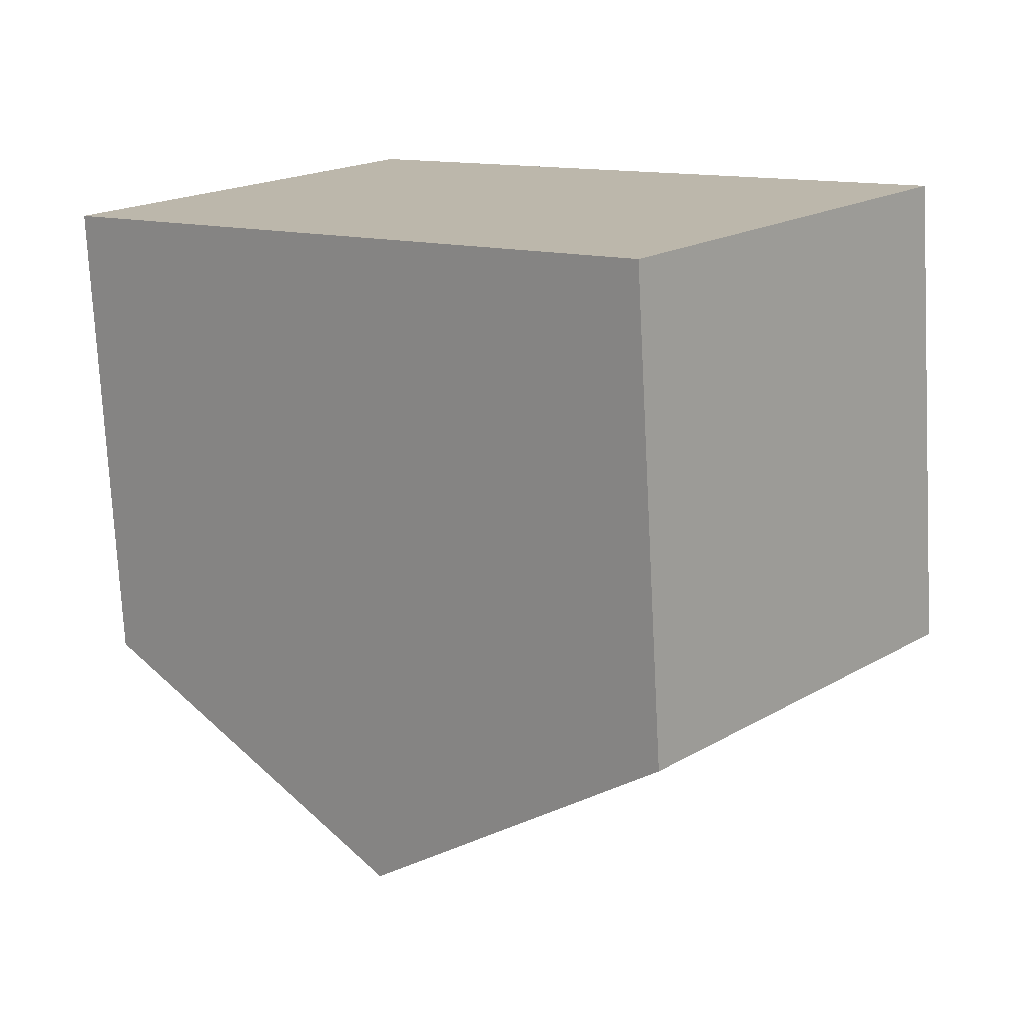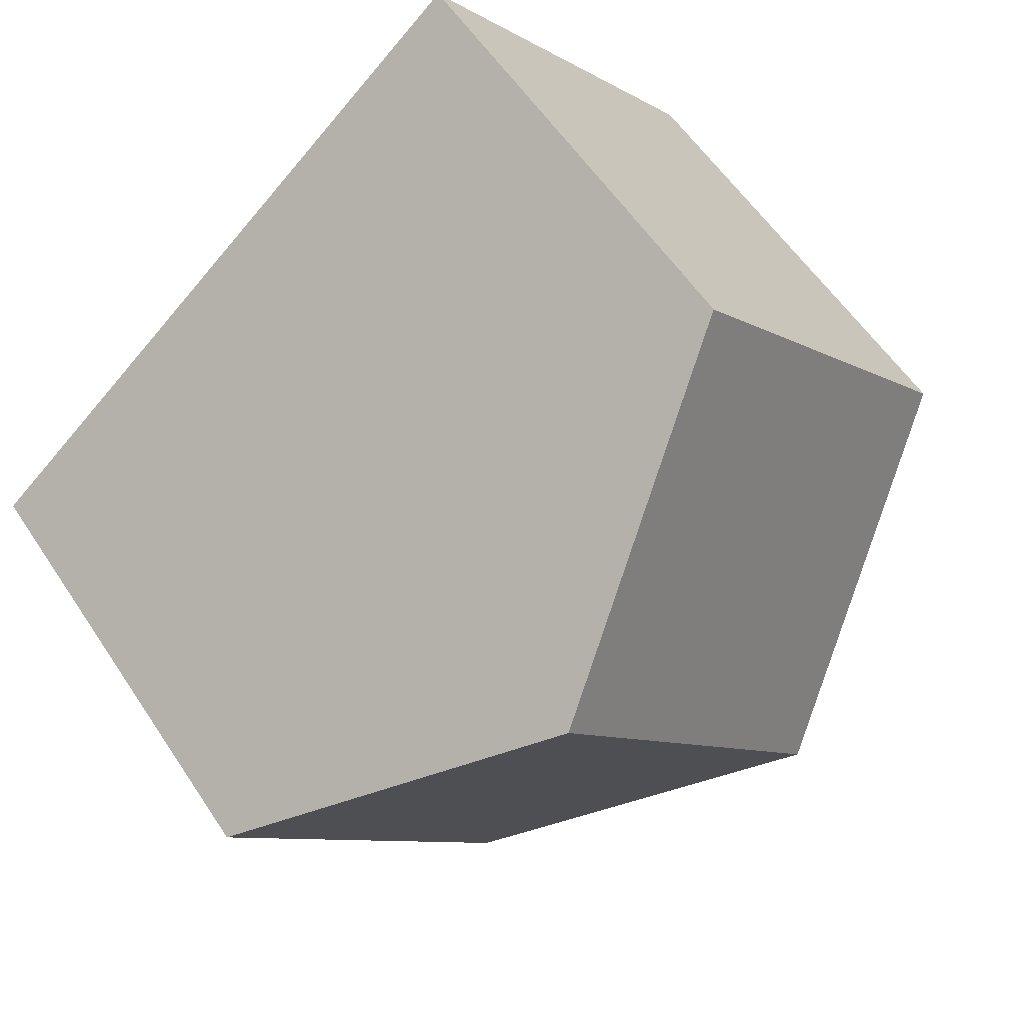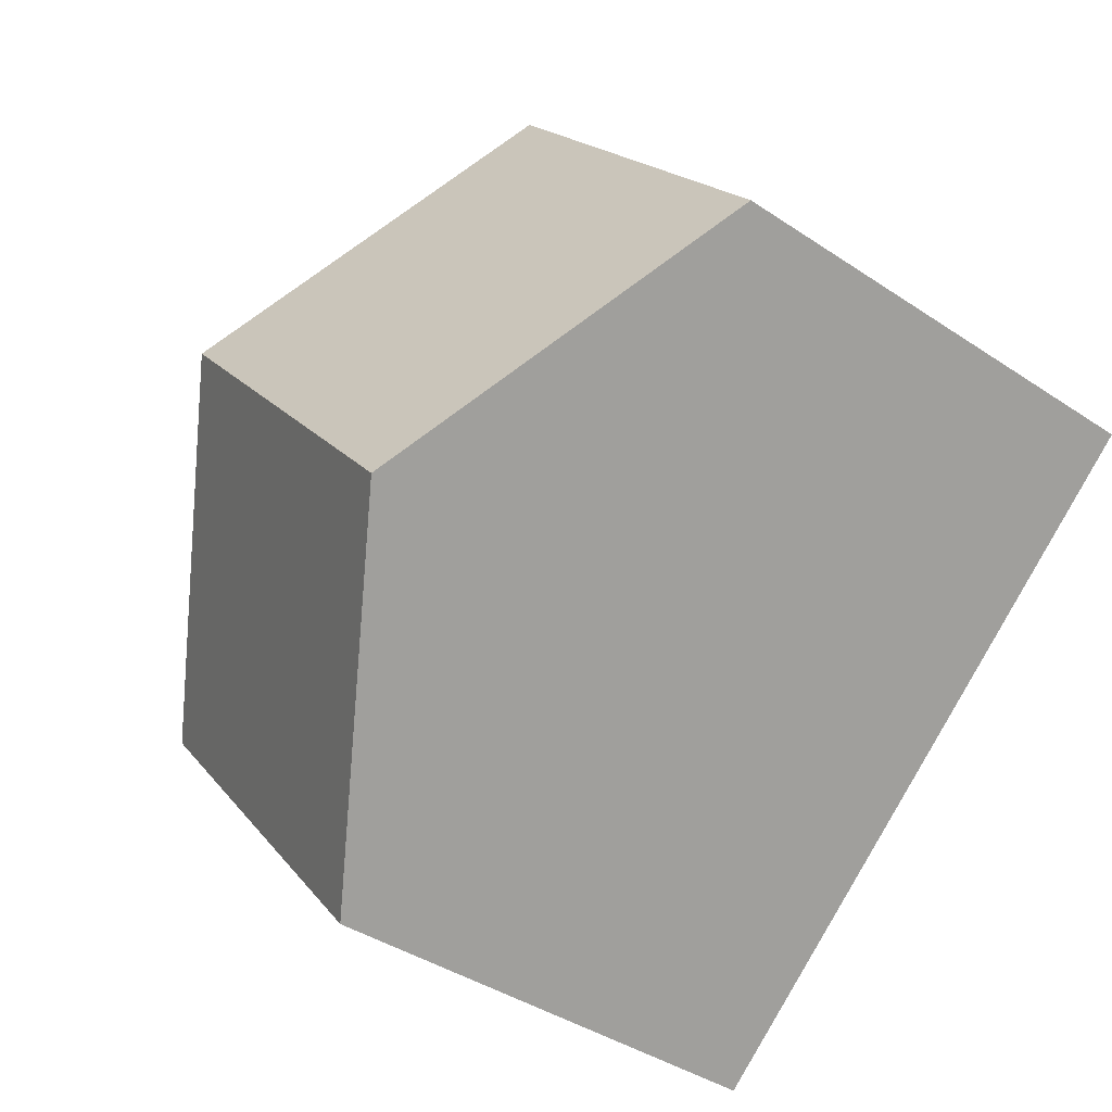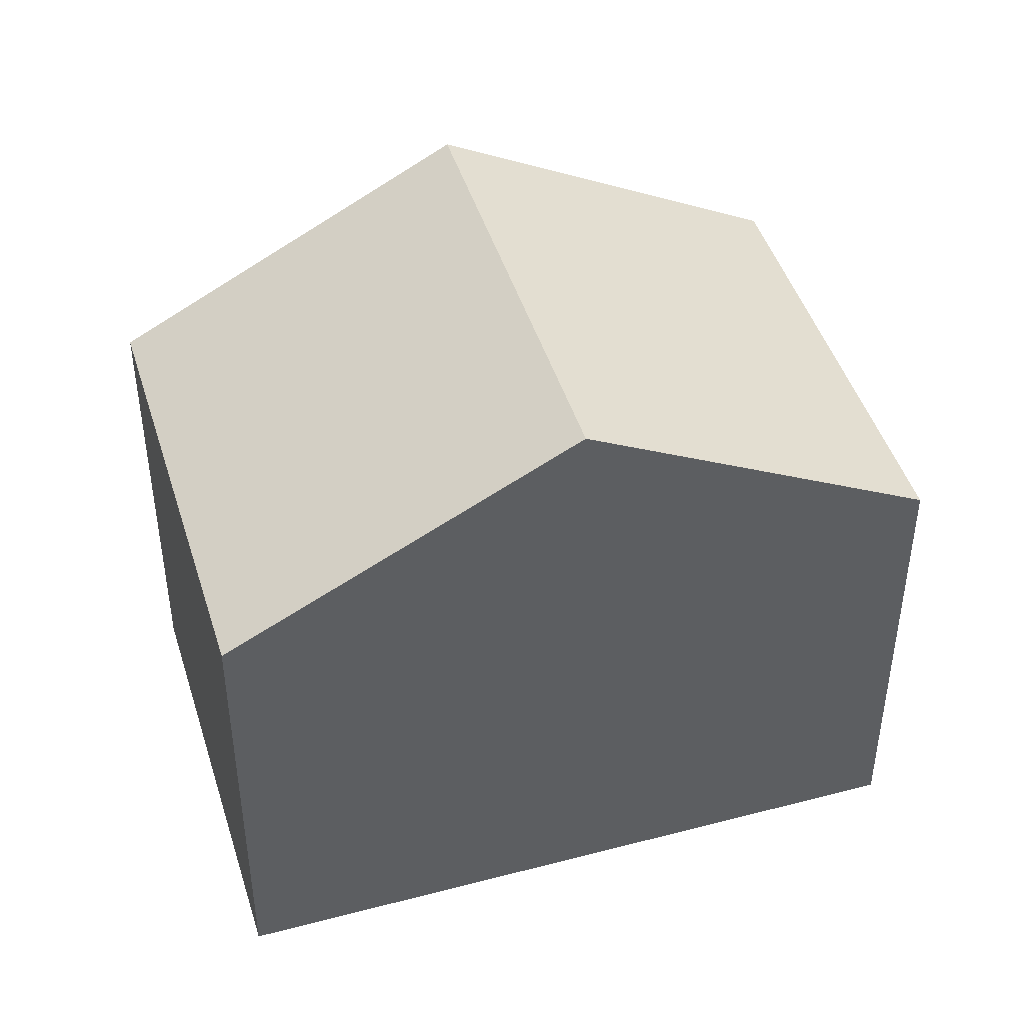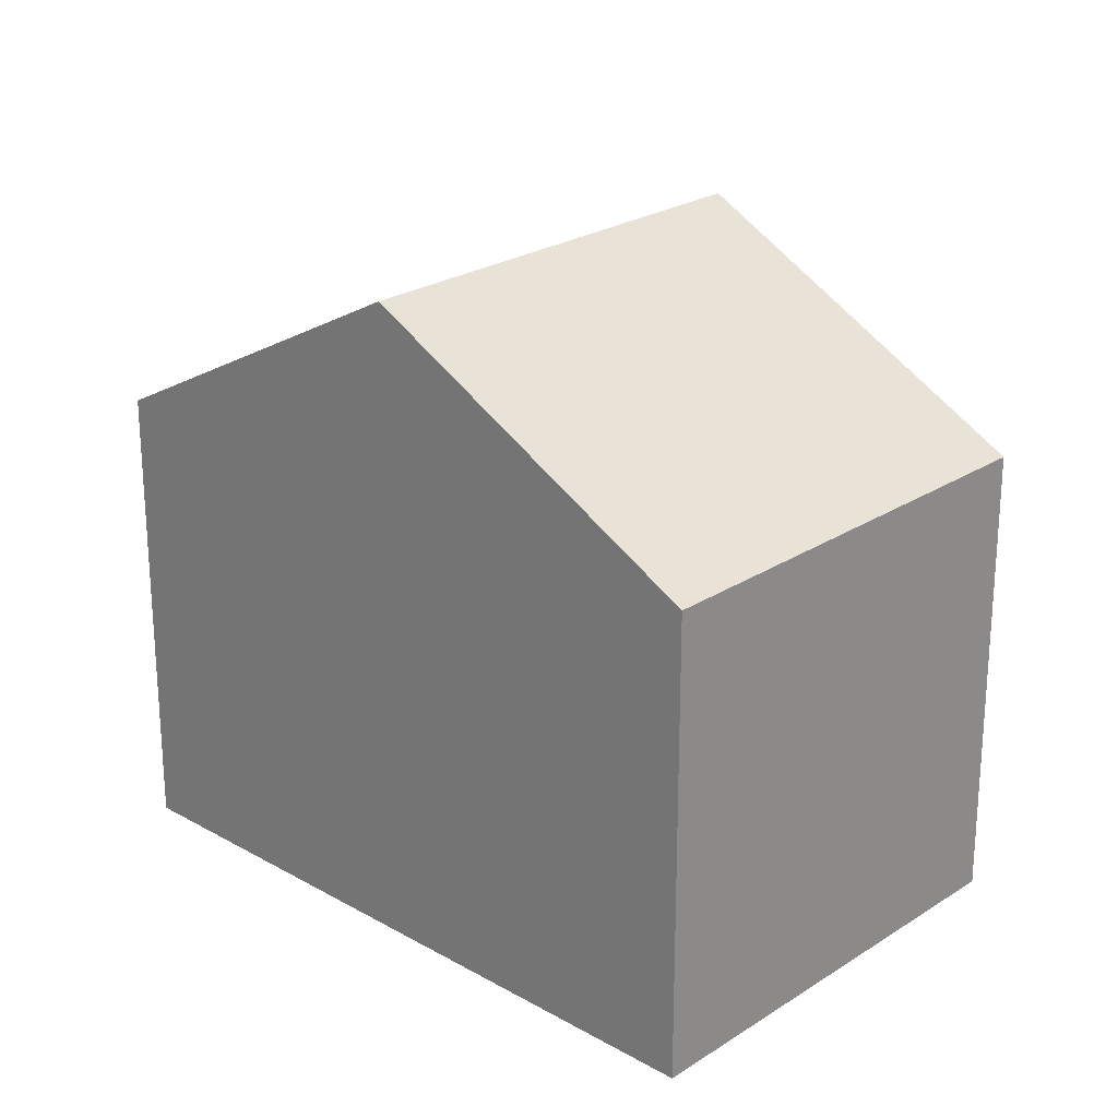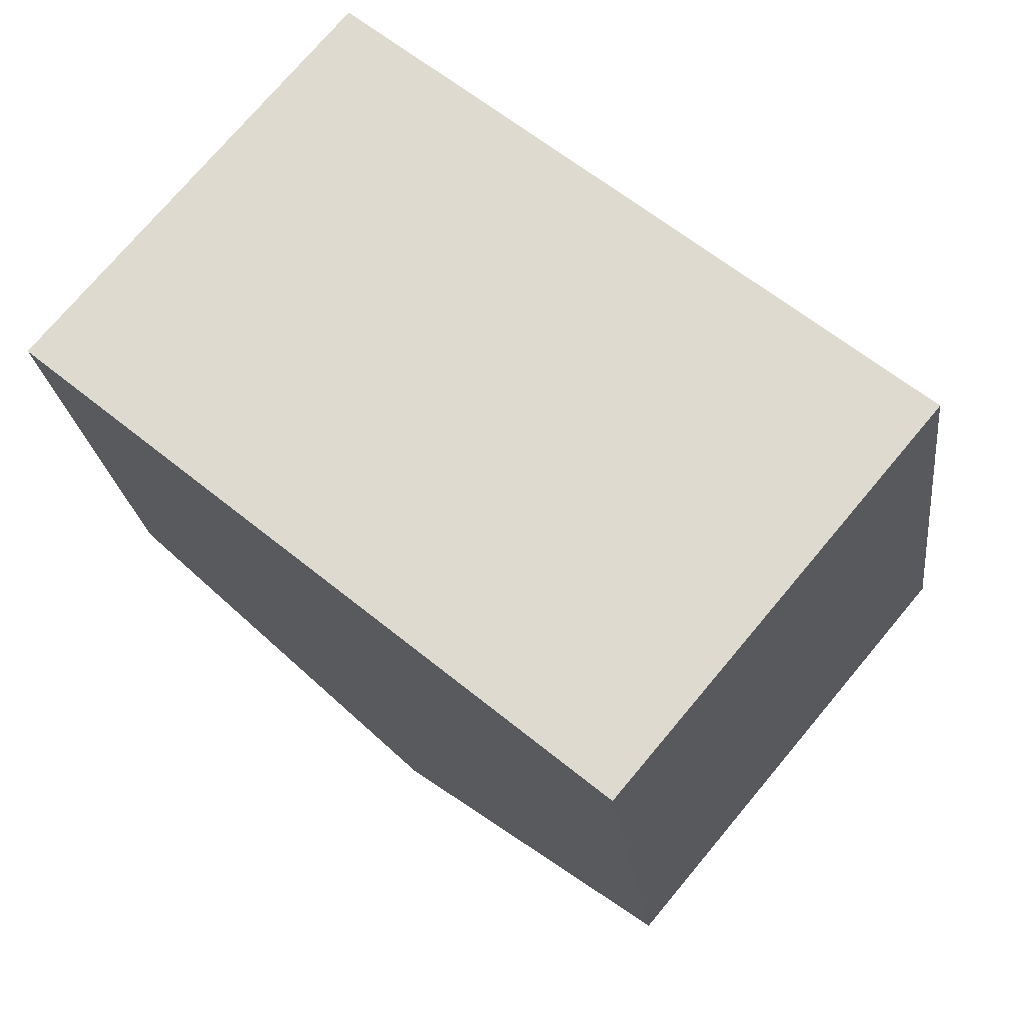
<metadata>
{"format":"obj","ext":"obj","renderer":"f3d","projection":"perspective","resolution":1024,"background":"white","views":[{"elev":-75.1,"azim":3.0,"up":"+Z"},{"elev":57.0,"azim":147.0,"up":"+Z"},{"elev":-39.5,"azim":-130.0,"up":"+Z"},{"elev":45.7,"azim":-156.9,"up":"+Y"},{"elev":24.1,"azim":-96.8,"up":"+Y"},{"elev":-22.6,"azim":6.7,"up":"+Z"}]}
</metadata>
<code>
v  7.64 -1.03e-16 1.682
v  7.303 3.741e-16 -6.109
v  11.29 8.406e-17 -1.373
v  3.988 -2.9e-16 4.736
v  3.652 1.87e-16 -3.054
v  0 0 0
v  11.29 6.169 -1.373
v  3.988 6.169 4.736
v  7.64 8.638 1.681
v  0.0001313 6.169 -0.0001956
v  7.304 6.169 -6.109
v  3.652 8.638 -3.055
g defaultobject
f 1 2 3
f 2 1 4
f 2 4 5
f 5 4 6
f 7 1 3
f 1 7 4
f 4 7 8
f 8 7 9
f 10 5 6
f 5 10 2
f 2 10 11
f 11 10 12
f 8 6 4
f 6 8 10
f 2 7 3
f 7 2 11
f 12 8 9
f 8 12 10
f 11 9 7
f 9 11 12

</code>
